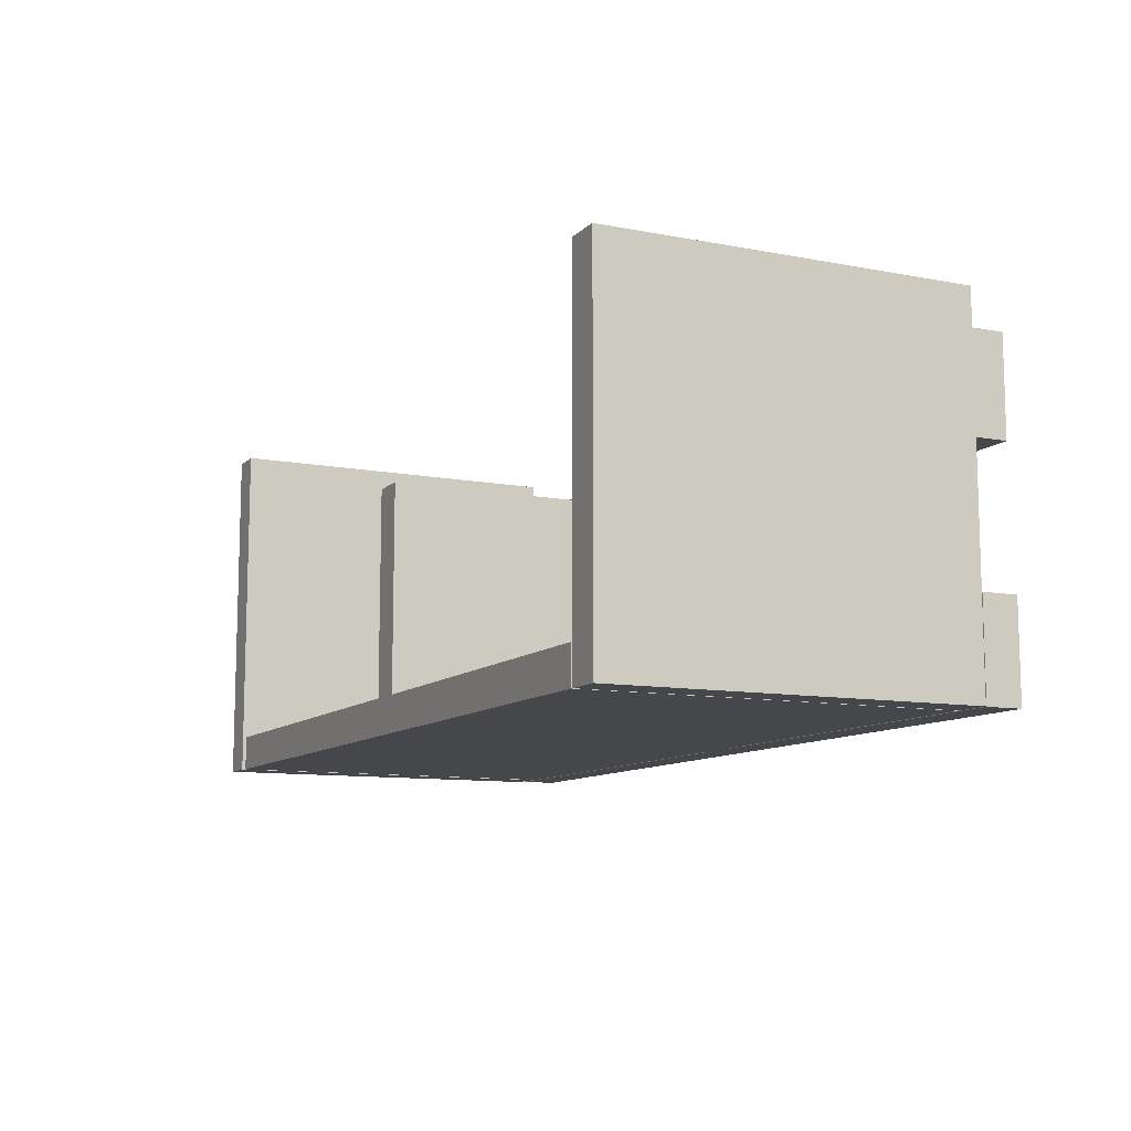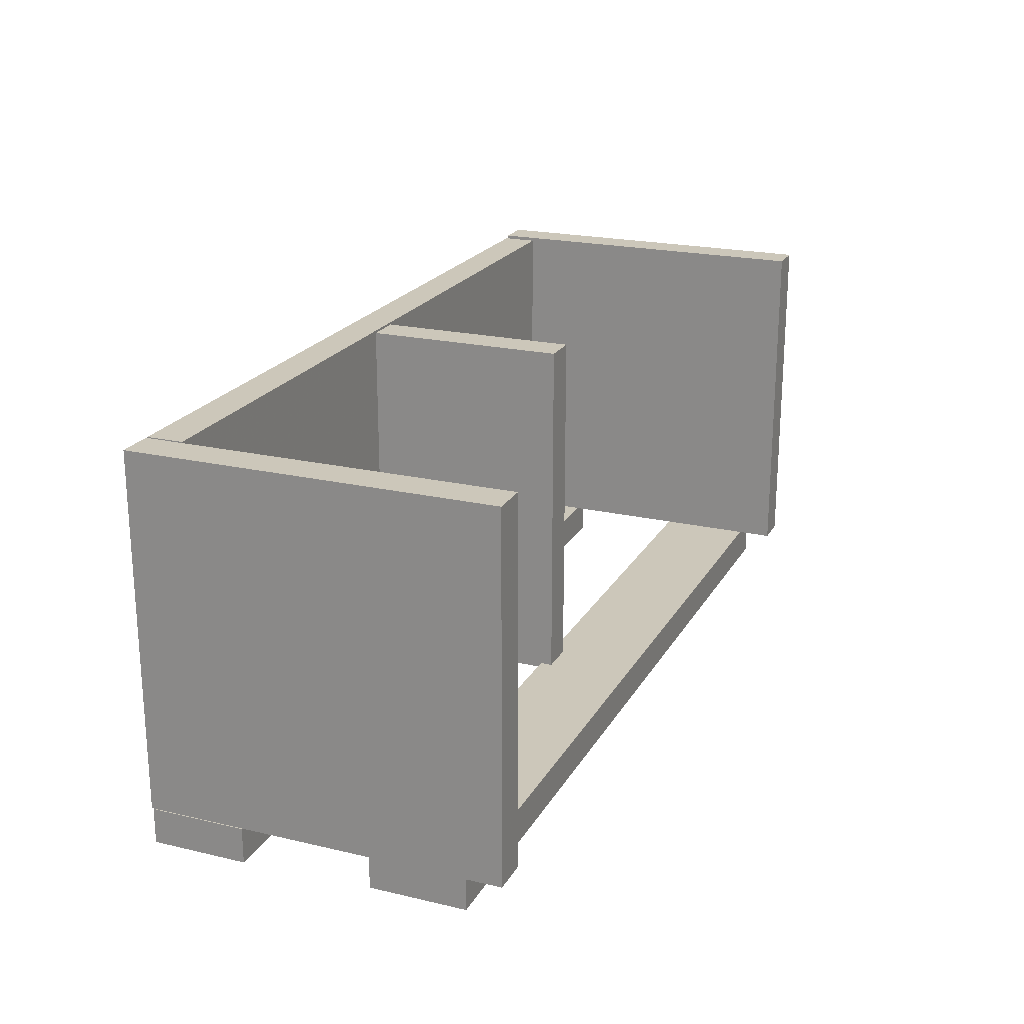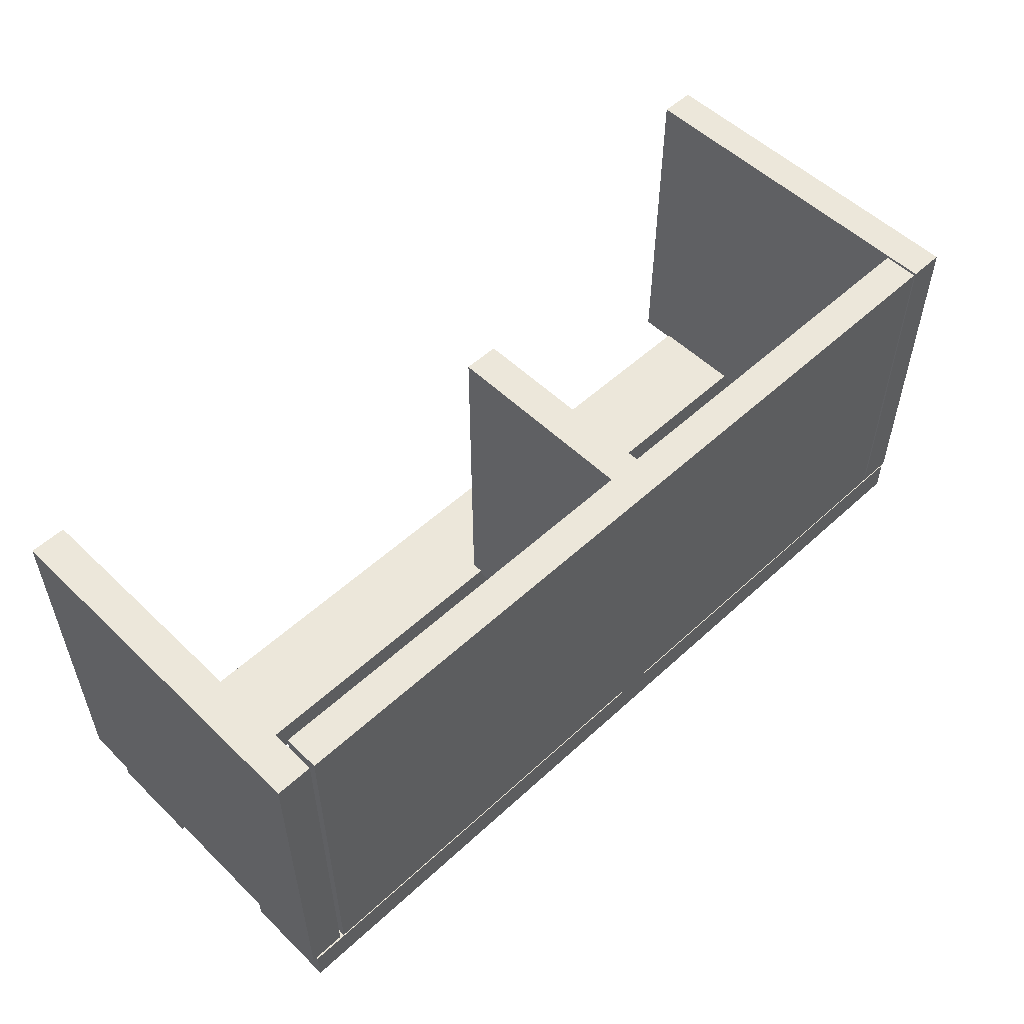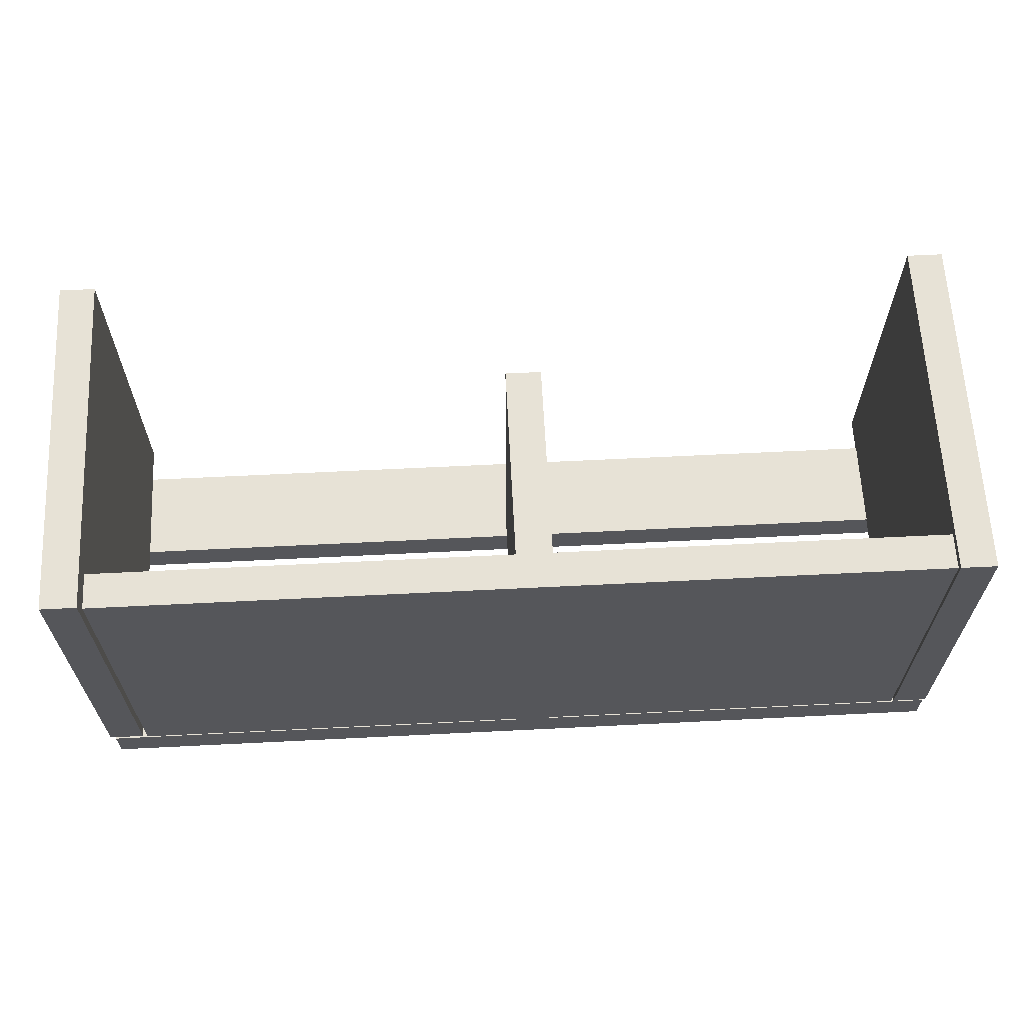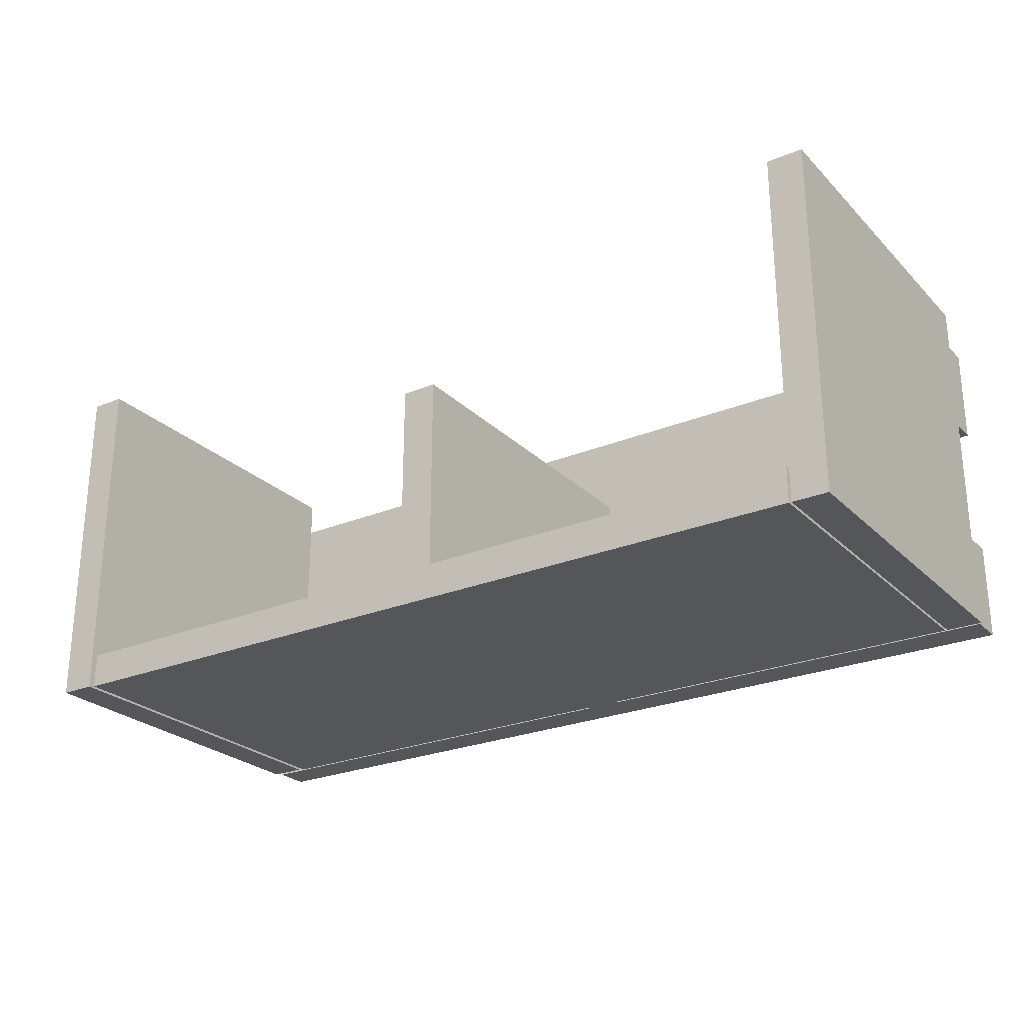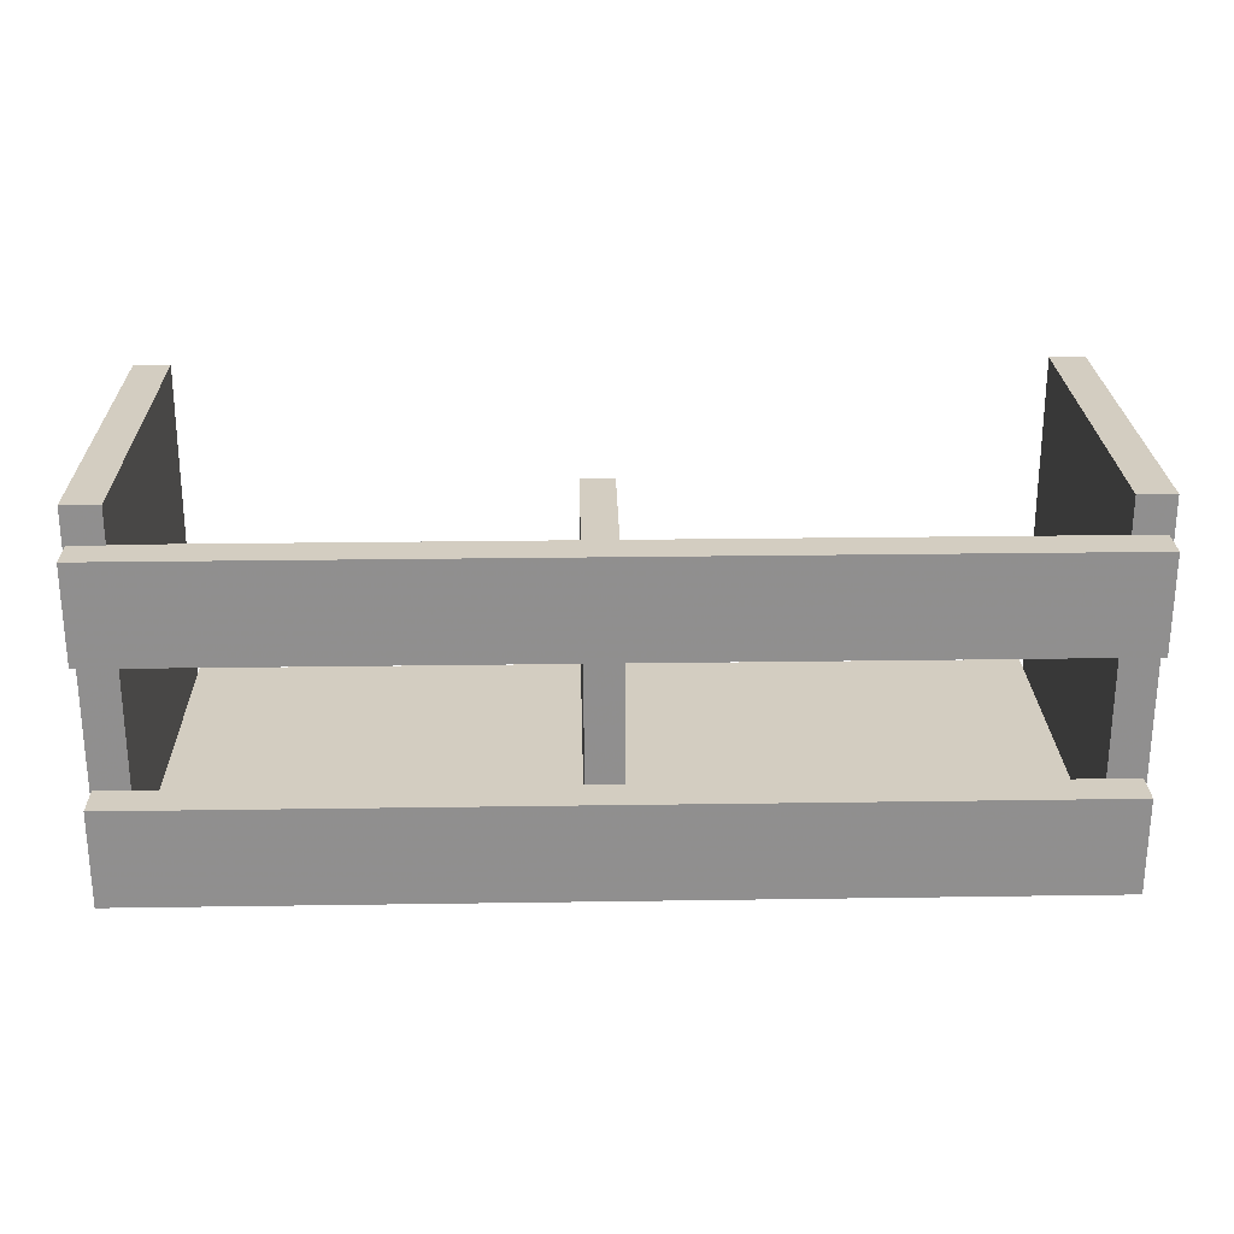
<metadata>
{"format":"obj","ext":"obj","renderer":"f3d","projection":"perspective","resolution":1024,"background":"white","views":[{"elev":-10.3,"azim":-115.7,"up":"+Z"},{"elev":21.4,"azim":-67.6,"up":"+Y"},{"elev":53.7,"azim":135.6,"up":"+Y"},{"elev":63.6,"azim":177.1,"up":"+Y"},{"elev":-25.4,"azim":-146.4,"up":"+Z"},{"elev":24.8,"azim":-1.4,"up":"+Z"}]}
</metadata>
<code>
o obj_0
v 157 		-27 		150
v 157 		-27 		0
v 157 		123 		0
v 157 		123 		150
v 142 		123 		0
v 142 		-27 		95
v 142 		-27 		0
v 142 		-27 		135
v 142 		123 		150
v 142 		-27 		150
v 155 		-44 		0
v 155 		-29 		0
v 155 		-42 		135
v 155 		-42 		95
v 155 		-27 		95
v 155 		-27 		135
v 155 		-44 		40
v 155 		-29 		40
v 140 		-28 		0
v -33 		-28 		0
v -48 		-28 		0
v -210 		-28 		0
v -210 		122 		0
v 140 		122 		0
v -48 		-29 		40
v -33 		-29 		0
v -33 		-28 		15
v -48 		-28 		15
v -48 		-29 		0
v -33 		-29 		40
v 140 		-28 		15
v -210 		-28 		15
v 140 		122 		15
v -210 		122 		15
v -33 		-29 		95
v -33 		-27 		95
v -33 		121 		15
v -48 		-27 		95
v -48 		-29 		95
v -48 		121 		15
v -211 		-28 		95
v -211 		-27 		95
v -33 		121 		100
v -33 		-27 		100
v -211 		-27 		135
v -211 		-28 		135
v -225 		-29 		40
v -225 		-44 		40
v -225 		-44 		0
v -225 		-29 		0
v -211 		-28 		150
v -211 		122 		150
v -226 		-28 		150
v -226 		-28 		0
v -225 		-28 		95
v -225 		-28 		135
v -211 		-28 		0
v -211 		122 		0
v -226 		122 		150
v -226 		122 		0
v -225 		-42 		95
v -225 		-42 		135
v -48 		121 		100
v -48 		-27 		100
g group_0_11107152
f 1 2 3
f 1 3 4
f 5 7 6
f 10 1 9
f 4 9 1
f 6 44 8
f 5 3 7
f 2 7 3
f 13 14 15
f 13 15 16
f 17 11 12
f 17 12 18
f 14 6 15
f 21 23 20
f 22 23 21
f 23 24 20
f 19 20 24
f 16 8 13
f 26 20 27
f 28 21 29
f 1 16 15
f 1 15 2
f 25 48 30
f 9 8 10
f 27 20 19
f 27 19 31
f 9 5 6
f 9 6 8
f 32 22 21
f 32 21 28
f 6 7 15
f 33 24 23
f 33 23 34
f 10 8 16
f 10 16 1
f 11 17 49
f 14 61 35
f 36 6 35
f 14 35 6
f 2 15 7
f 30 26 27
f 30 27 37
f 61 41 39
f 5 9 3
f 4 3 9
f 29 25 28
f 40 28 25
f 61 39 35
f 24 33 31
f 24 31 19
f 45 46 8
f 42 38 41
f 38 39 41
f 30 18 26
f 12 26 18
f 43 44 36
f 33 34 37
f 27 31 37
f 33 37 31
f 41 57 42
f 28 40 32
f 34 32 40
f 47 25 50
f 51 46 45
f 51 45 52
f 34 40 37
f 20 26 29
f 20 29 21
f 45 42 52
f 53 54 55
f 53 55 56
f 29 26 49
f 11 49 26
f 11 26 12
f 58 42 57
f 52 42 58
f 54 57 55
f 59 60 54
f 59 54 53
f 46 51 56
f 53 56 51
f 52 59 53
f 52 53 51
f 41 55 57
f 58 60 52
f 60 59 52
f 34 23 22
f 34 22 32
f 60 58 54
f 57 54 58
f 37 43 30
f 36 30 43
f 35 30 36
f 38 63 25
f 39 38 25
f 40 25 63
f 61 62 56
f 61 56 55
f 35 39 25
f 35 25 30
f 37 40 43
f 63 43 40
f 49 48 47
f 49 47 50
f 63 38 64
f 61 55 41
f 43 63 64
f 43 64 44
f 46 56 62
f 36 44 6
f 38 42 64
f 64 45 44
f 8 44 45
f 13 62 61
f 14 13 61
f 18 30 17
f 62 13 46
f 13 8 46
f 45 64 42
f 25 47 48
f 17 30 48
f 49 50 29
f 48 49 17
f 29 50 25

</code>
